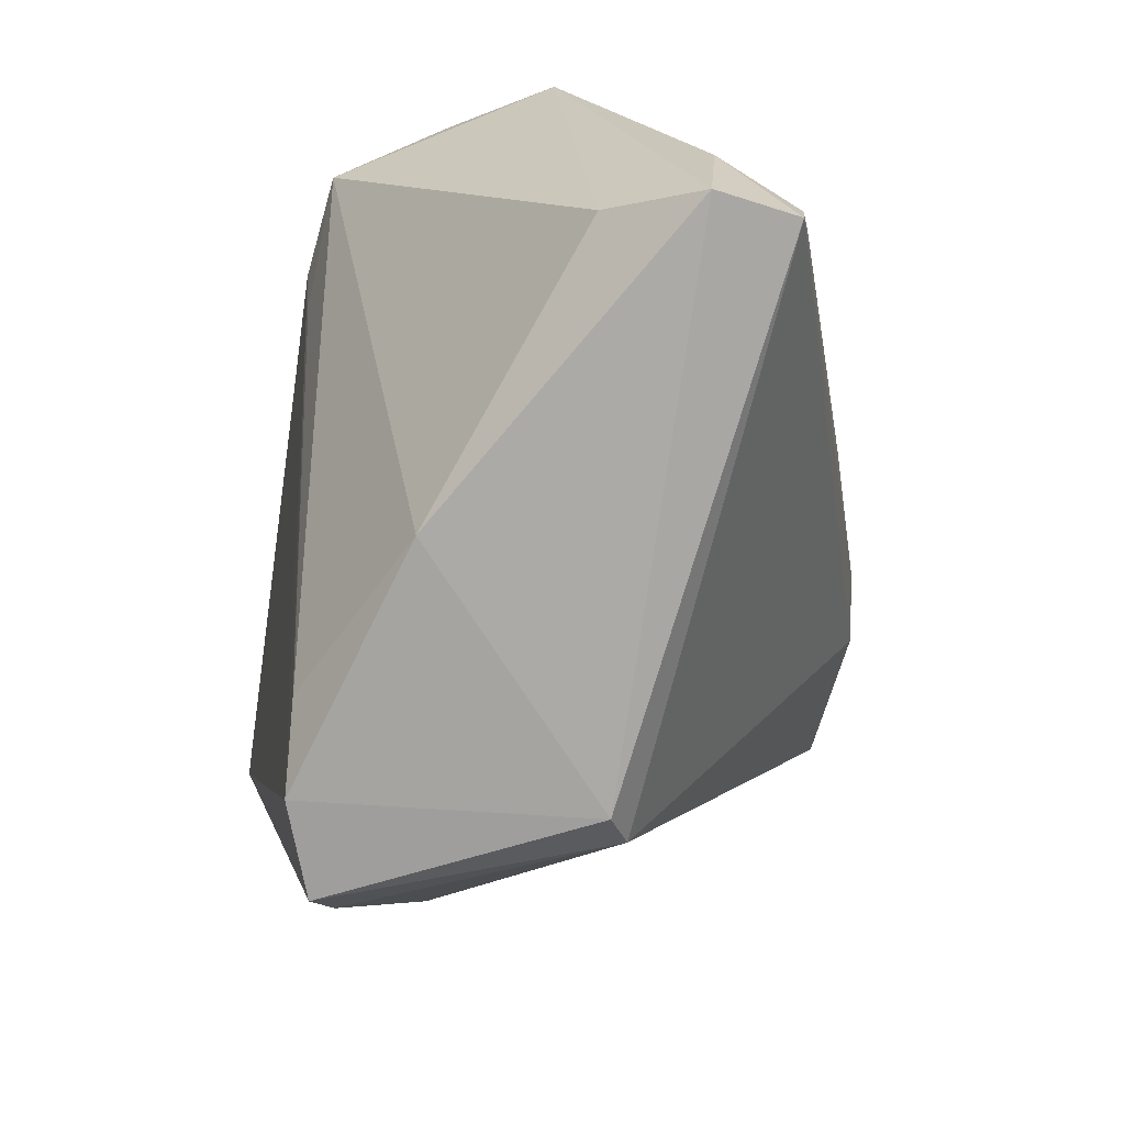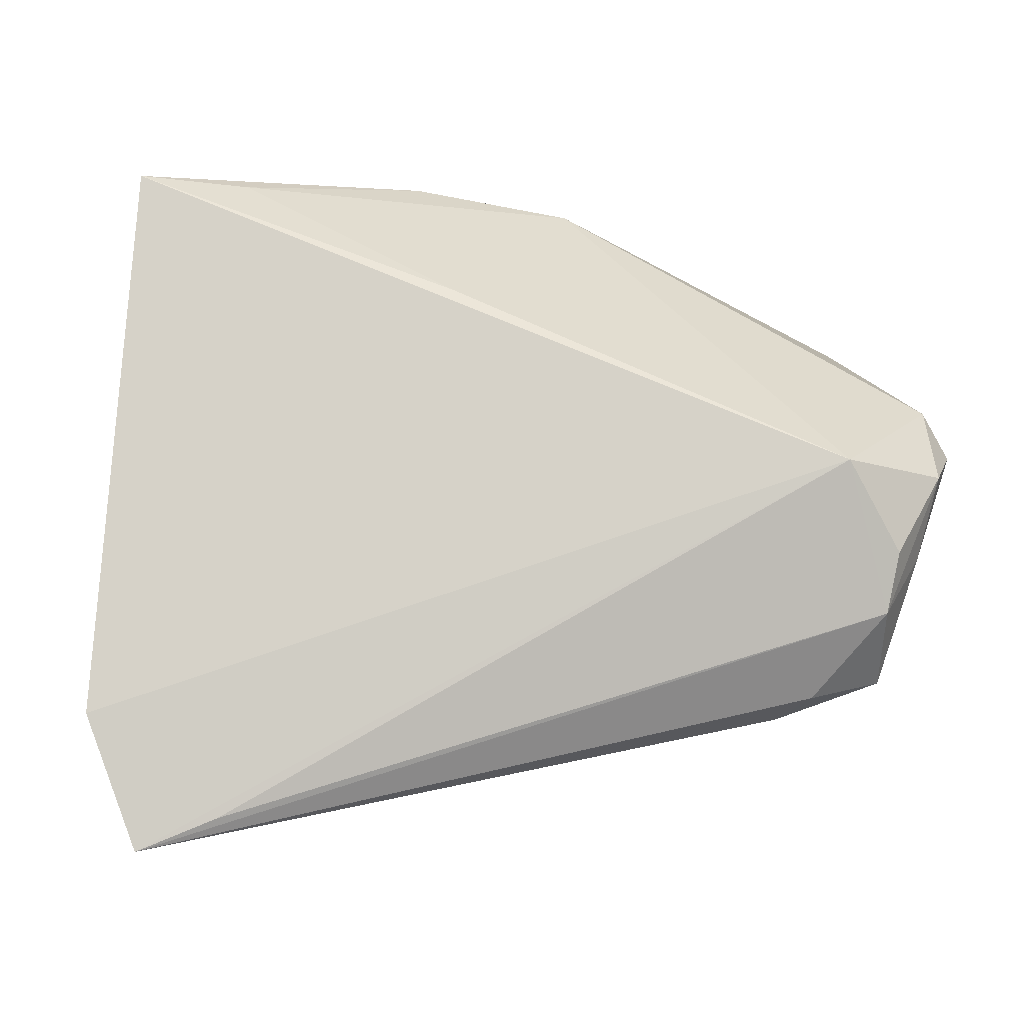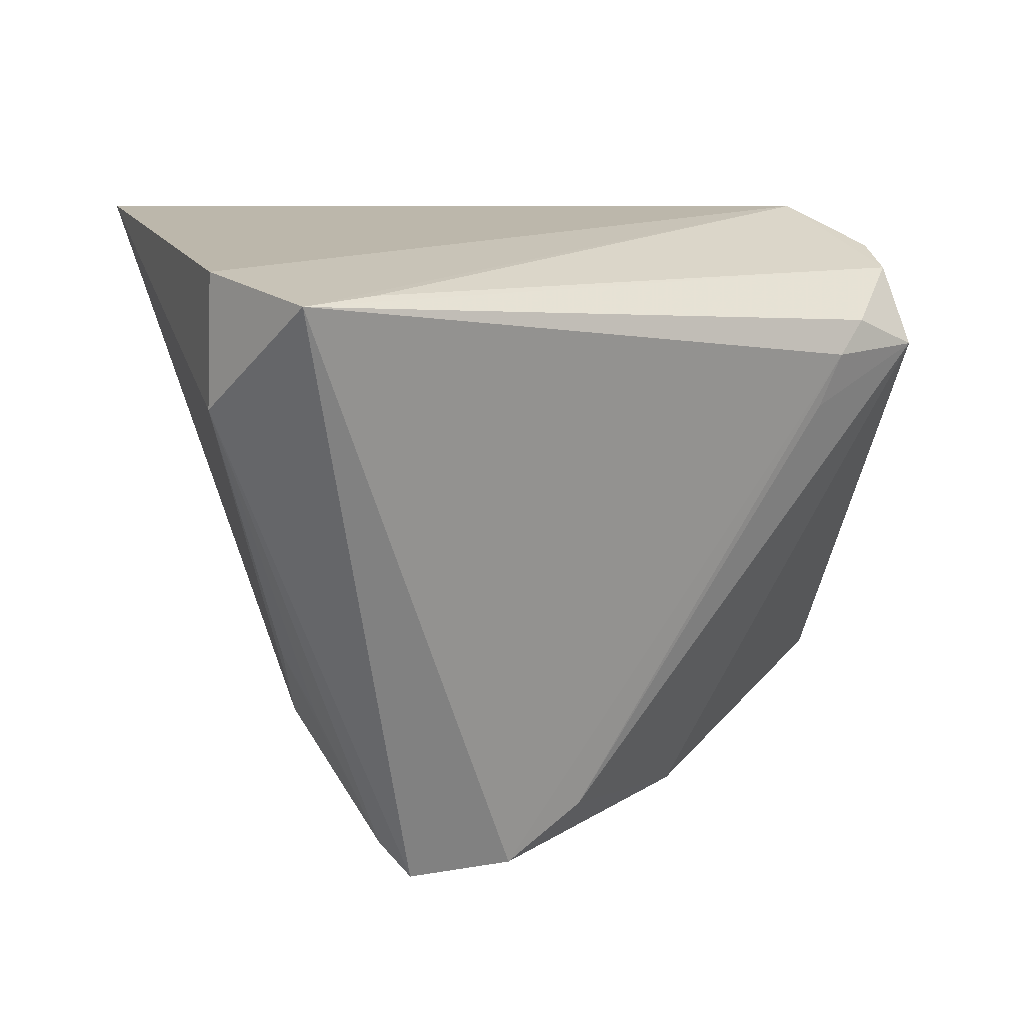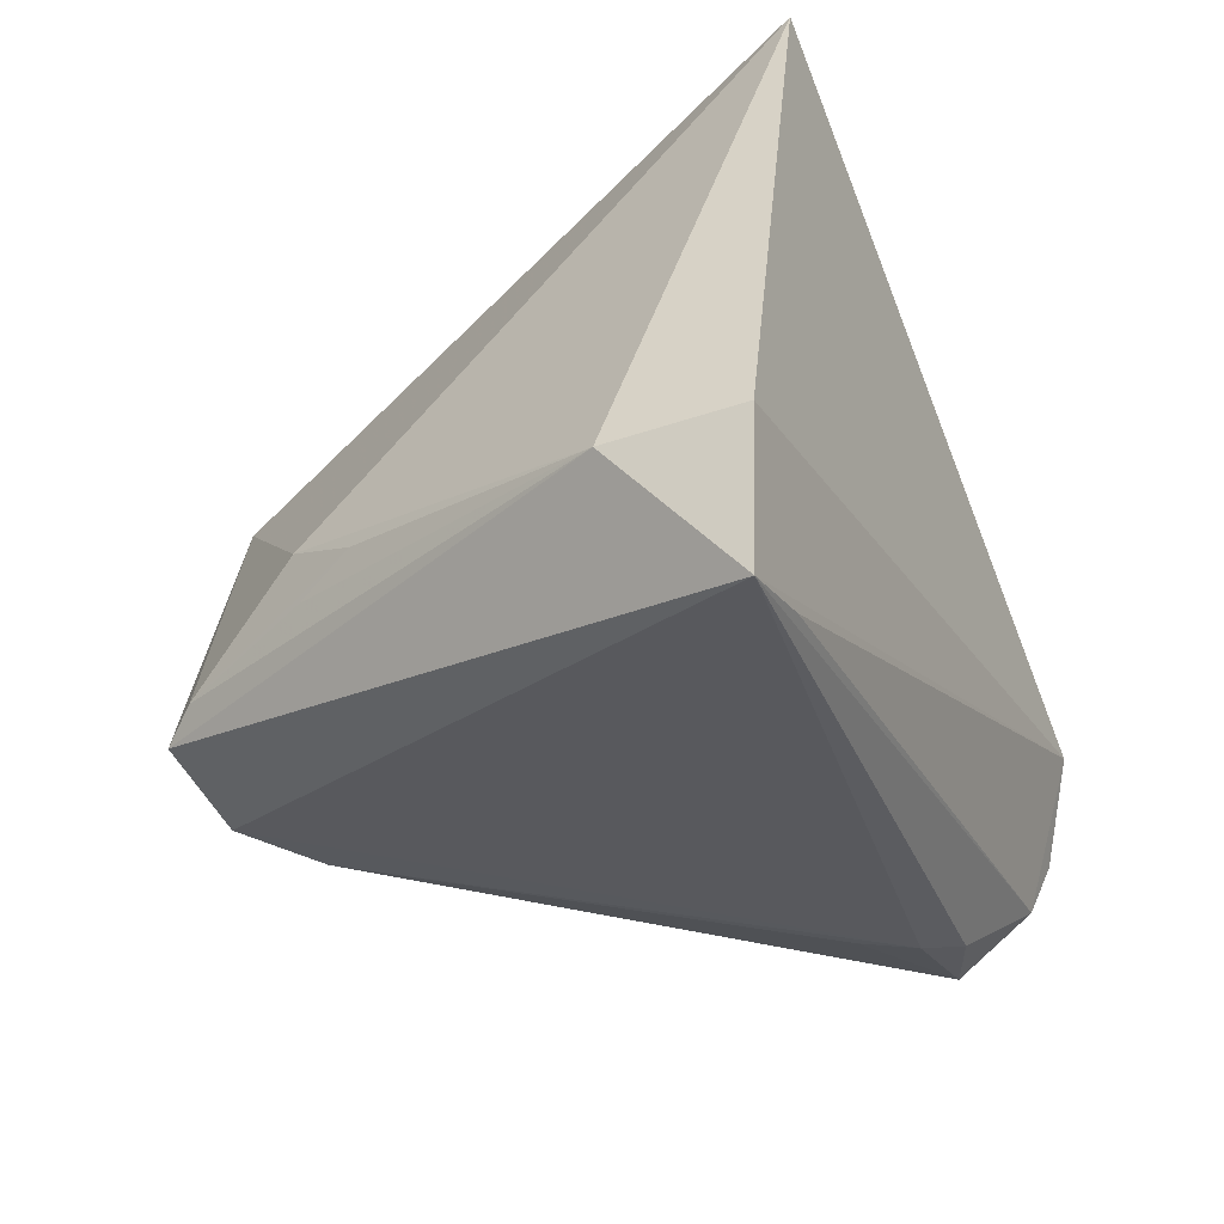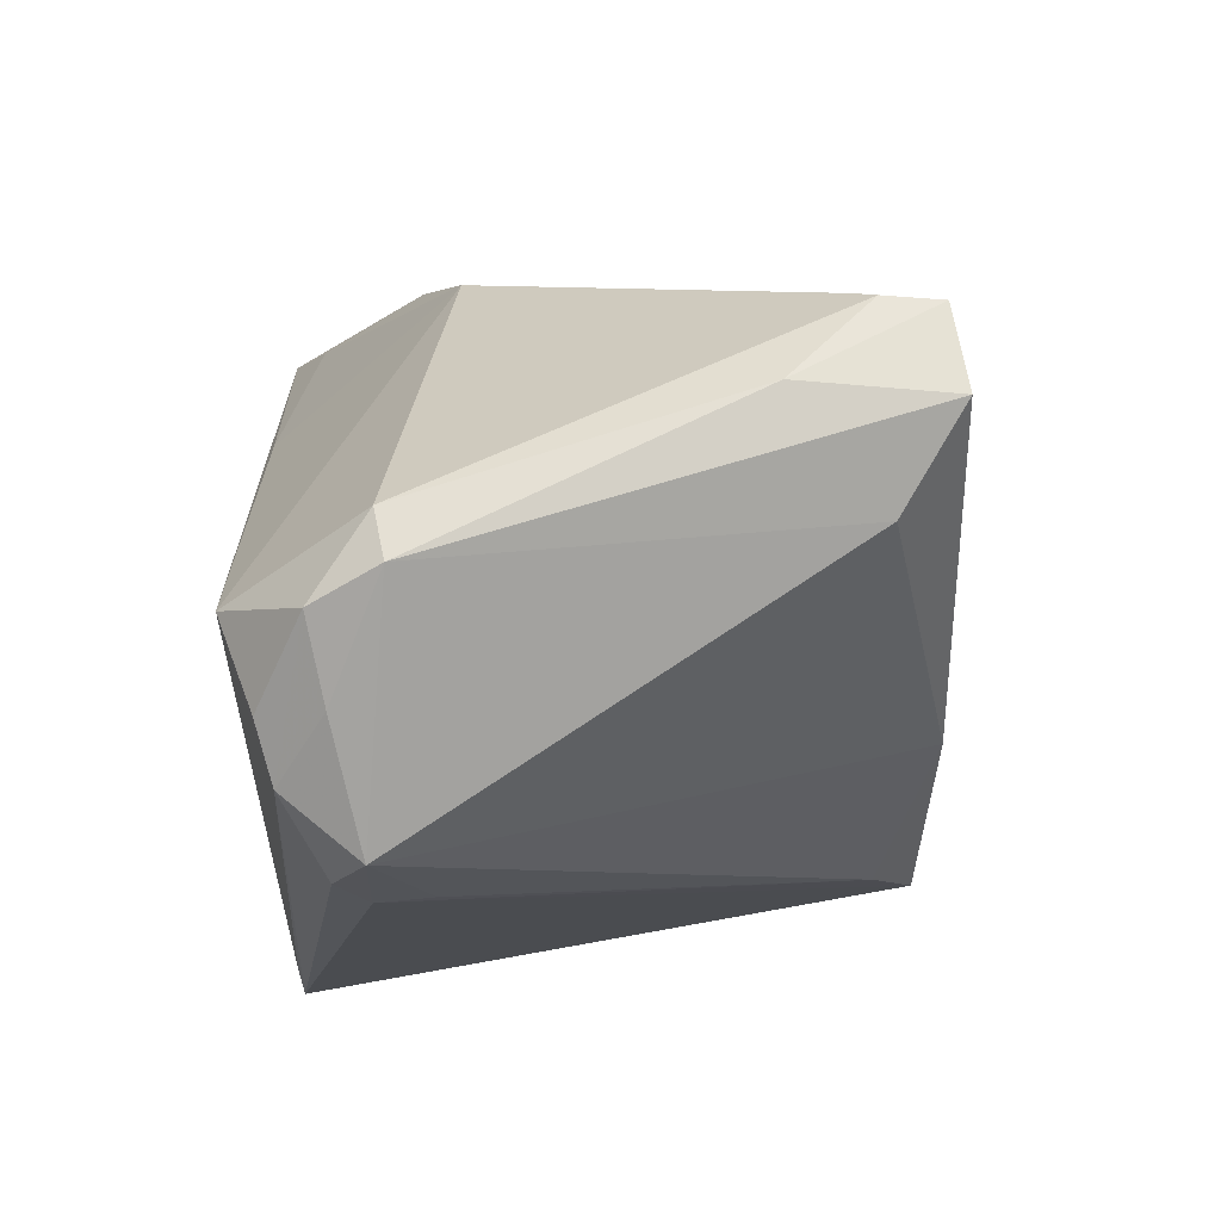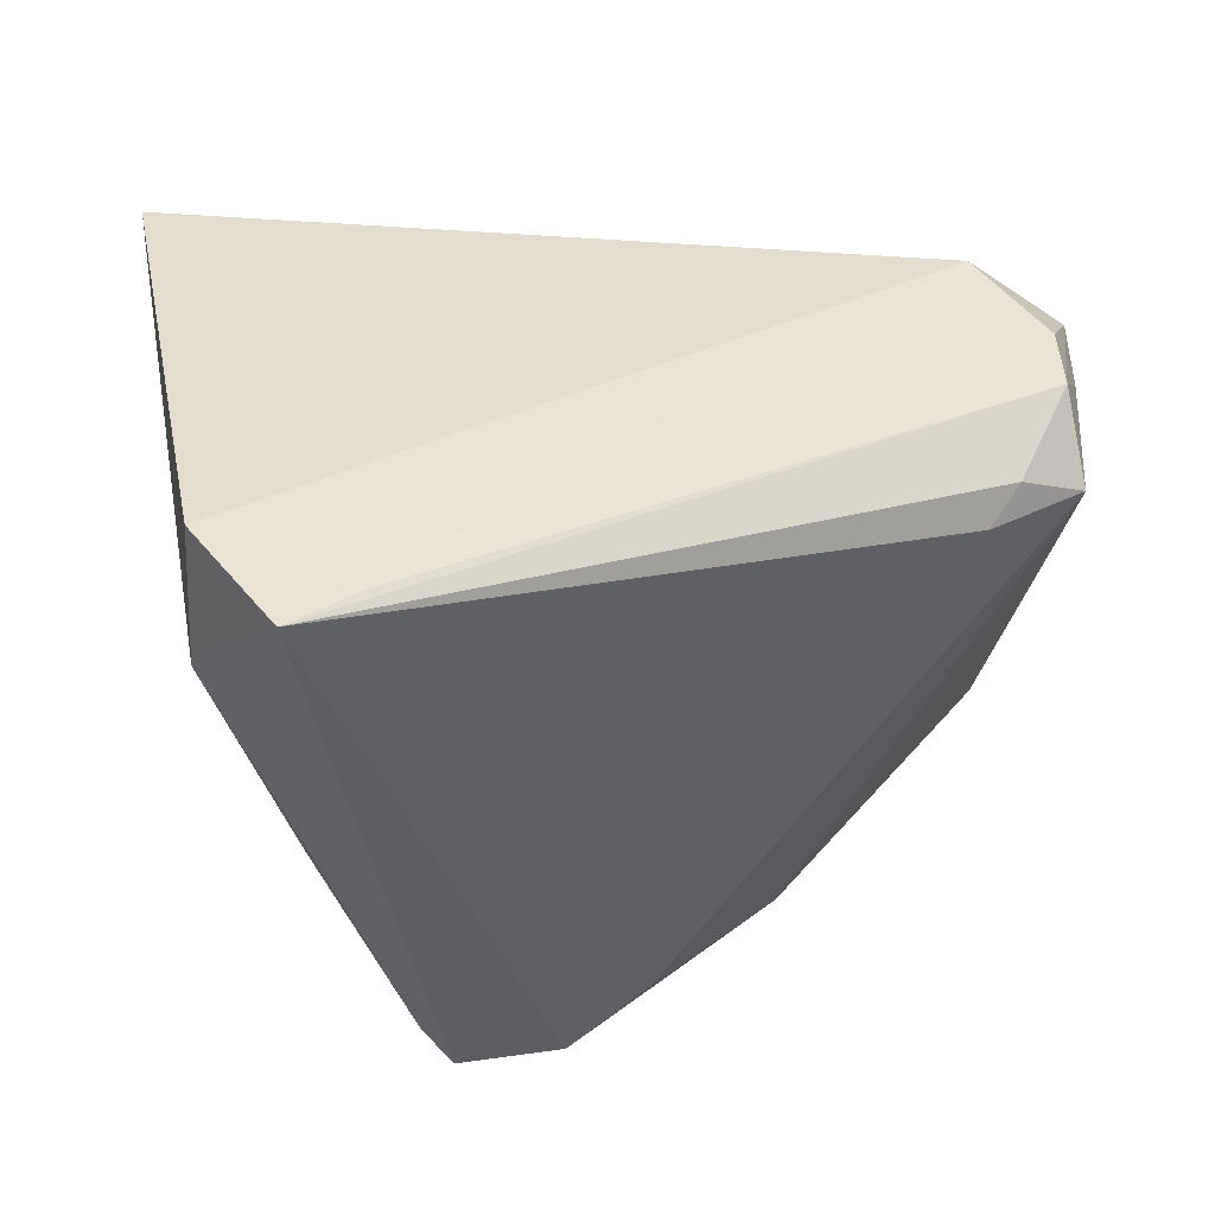
<metadata>
{"format":"obj","ext":"obj","renderer":"f3d","projection":"perspective","resolution":1024,"background":"white","views":[{"elev":-70.3,"azim":84.0,"up":"+Z"},{"elev":78.2,"azim":-9.3,"up":"+Z"},{"elev":14.5,"azim":-31.5,"up":"+Z"},{"elev":-35.4,"azim":-64.2,"up":"+Y"},{"elev":-11.7,"azim":88.5,"up":"+Y"},{"elev":34.9,"azim":-24.5,"up":"+Z"}]}
</metadata>
<code>
v 0.03706 -0.02051 0.0246
v -0.006853 -0.02345 -0.03213
v 0.03531 -0.004543 0.03026
v 0.01176 0.03348 0.0099
v 0.04397 0.02219 -0.02497
v 0.04706 0.002204 0.01591
v -0.02329 0.03707 0.0262
v 0.03927 -0.01451 0.02635
v -0.0481 -0.01872 0.01661
v 0.04881 0.01172 -0.03451
v 0.04605 -0.006394 0.02168
v 0.04451 0.001722 -0.02846
v -0.03447 -0.008287 -0.02044
v 0.03597 -0.02684 0.01668
v -0.04434 -0.0328 0.02859
v -0.0377 -0.01228 -0.01241
v 0.04613 0.02133 -0.02703
v -0.04722 -0.01813 0.03026
v 0.04915 0.01283 -0.0185
v -0.004653 0.03795 0.01437
v 0.04673 0.02073 -0.03305
v 0.04237 -0.01452 0.01984
v -0.02902 -0.01742 -0.03422
v -0.03505 -0.01466 -0.01899
v -0.03561 -0.03078 0.02863
v -0.002866 0.02073 0.02952
v 0.01302 -0.01251 -0.03668
v -0.03418 0.03867 0.03026
v 0.02199 -0.02815 0.01107
v -0.01589 -0.02311 -0.03731
v 0.0281 -0.02763 0.0202
v -0.01686 0.0113 -0.03753
v -0.01216 0.03867 0.01277
v 0.02426 -0.02894 0.01679
v 0.04901 -0.003106 0.01478
v -0.02658 -0.0199 -0.03786
v -0.01304 0.009144 -0.04066
f 18 3 28
f 15 3 18
f 6 4 3
f 26 28 3
f 3 4 26
f 11 6 3
f 11 1 22
f 28 26 7
f 7 26 4
f 4 6 17
f 17 5 4
f 6 19 17
f 27 37 10
f 30 37 27
f 3 15 25
f 25 1 3
f 15 1 25
f 31 1 15
f 36 30 15
f 36 37 30
f 32 37 36
f 36 23 32
f 3 1 8
f 8 11 3
f 1 11 8
f 6 11 35
f 35 19 6
f 35 11 22
f 10 19 35
f 33 32 28
f 30 27 2
f 34 31 15
f 15 30 34
f 34 2 29
f 30 2 34
f 18 28 9
f 9 15 18
f 9 36 15
f 23 36 9
f 28 32 13
f 13 9 28
f 16 9 13
f 32 23 13
f 23 16 13
f 4 5 20
f 20 33 28
f 28 7 20
f 20 7 4
f 12 27 10
f 10 35 12
f 1 31 14
f 22 1 14
f 31 34 14
f 14 34 29
f 14 35 22
f 14 12 35
f 27 12 14
f 29 2 14
f 14 2 27
f 24 16 23
f 23 9 24
f 24 9 16
f 21 20 5
f 33 20 21
f 5 17 21
f 32 33 21
f 21 37 32
f 10 37 21
f 21 19 10
f 21 17 19

</code>
